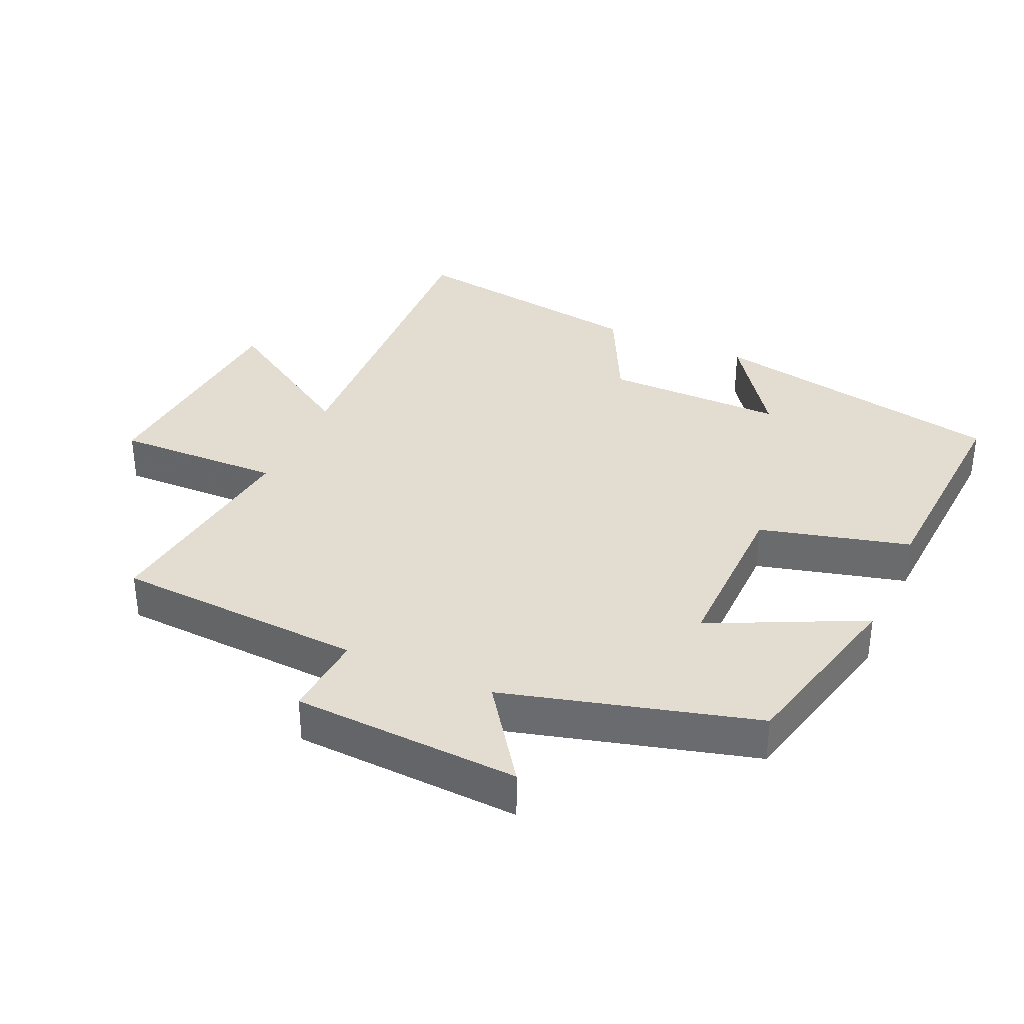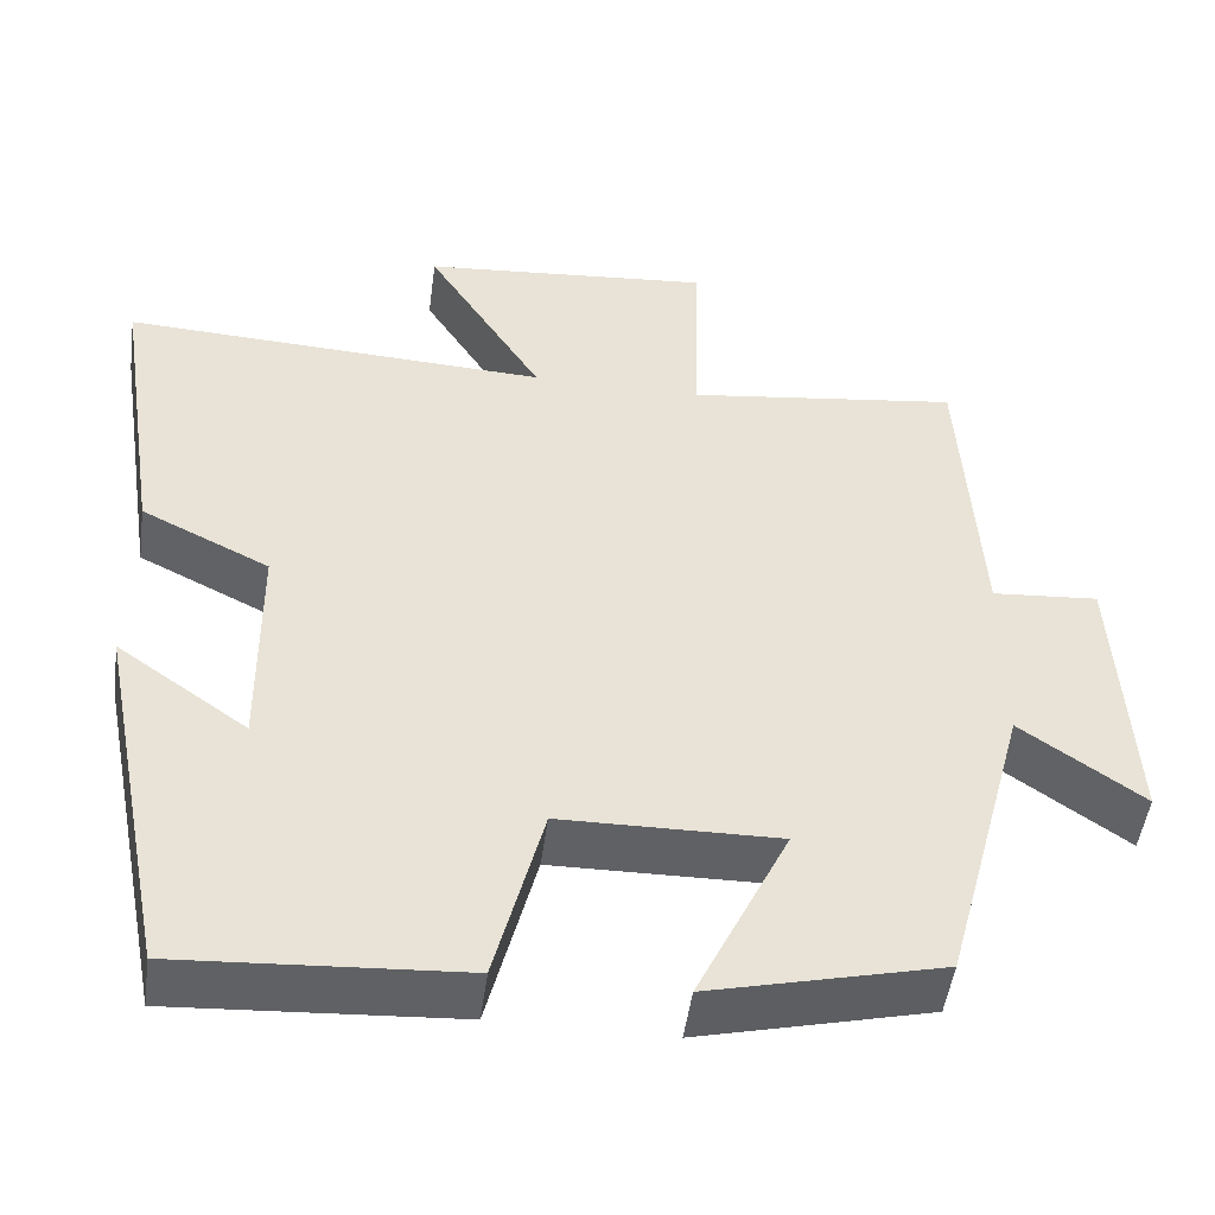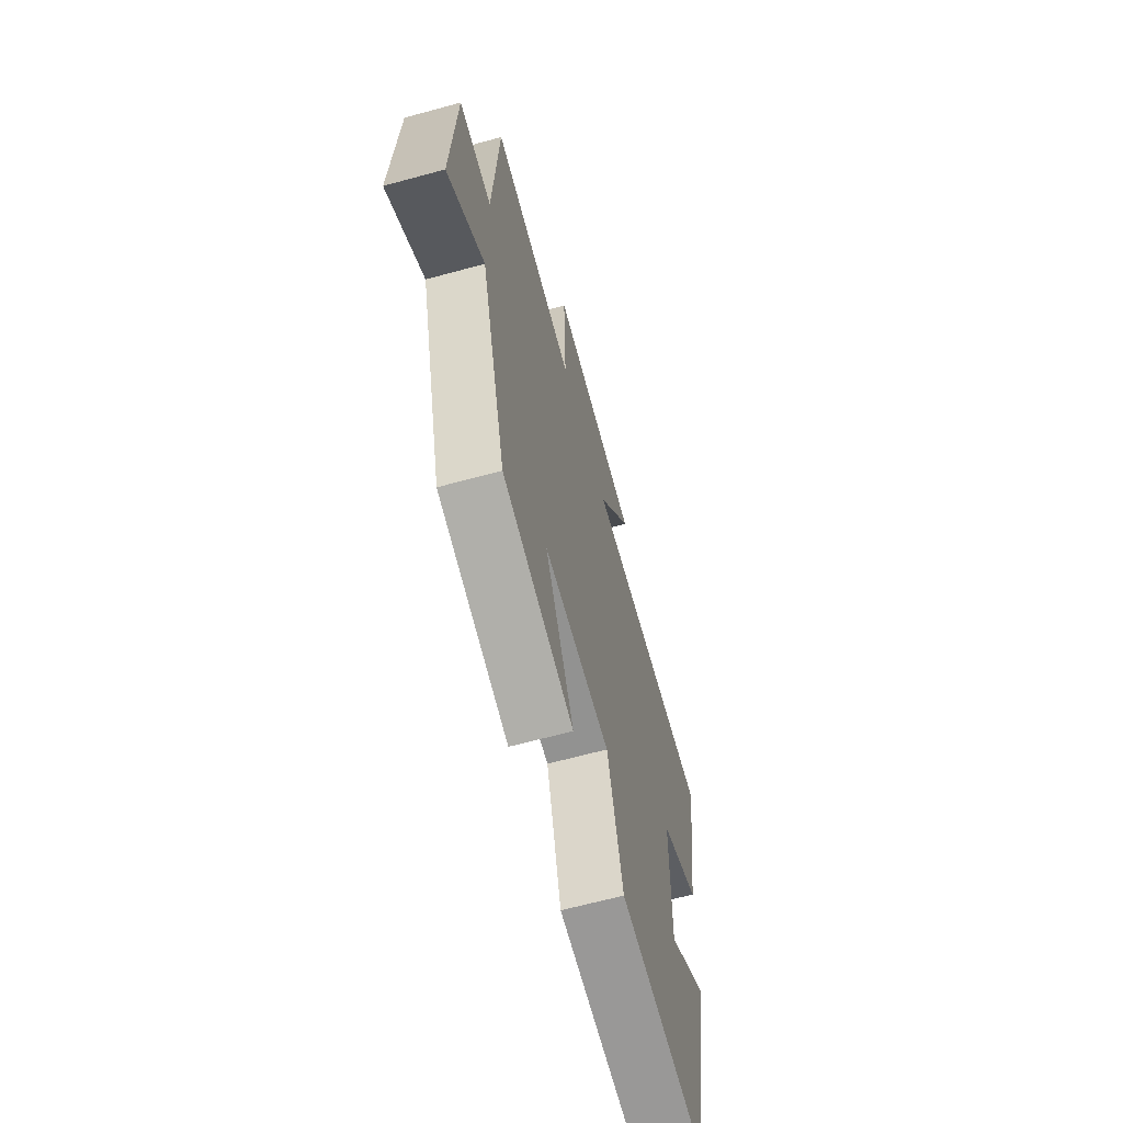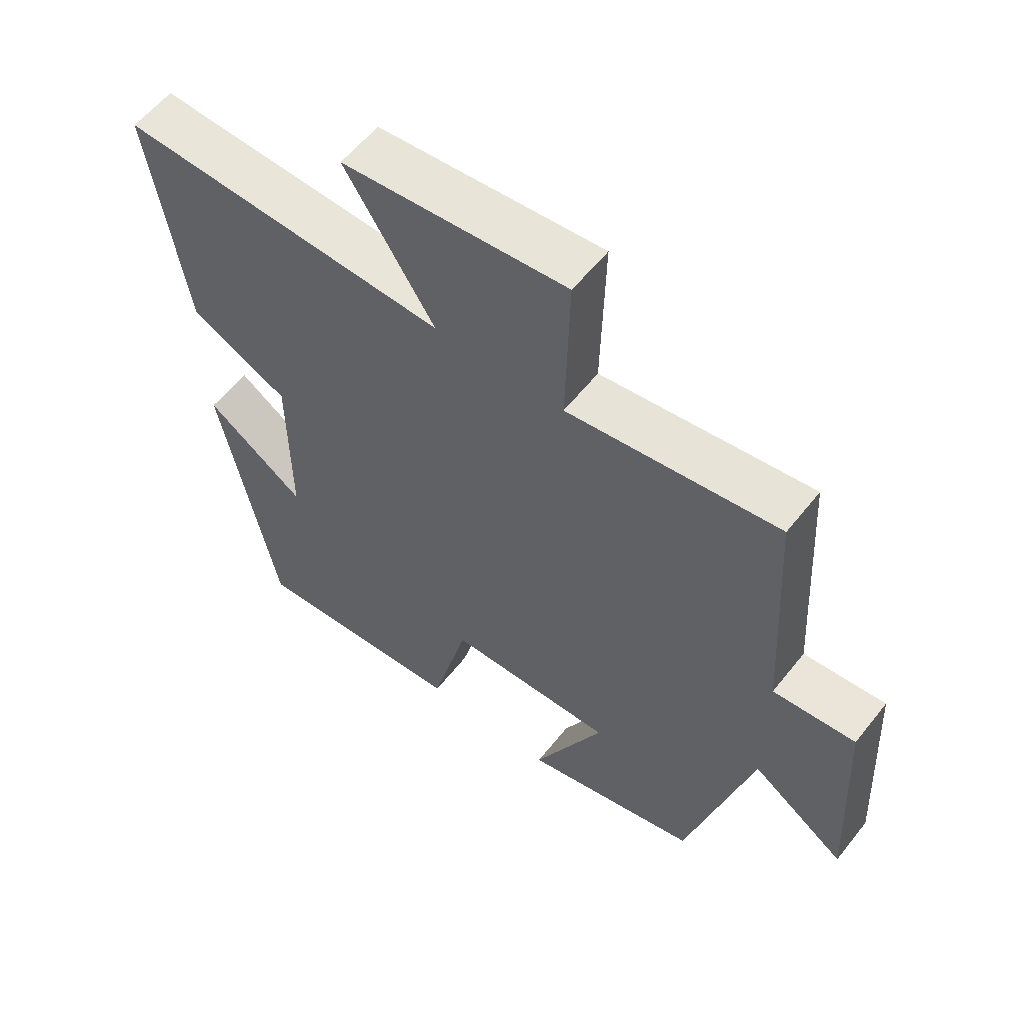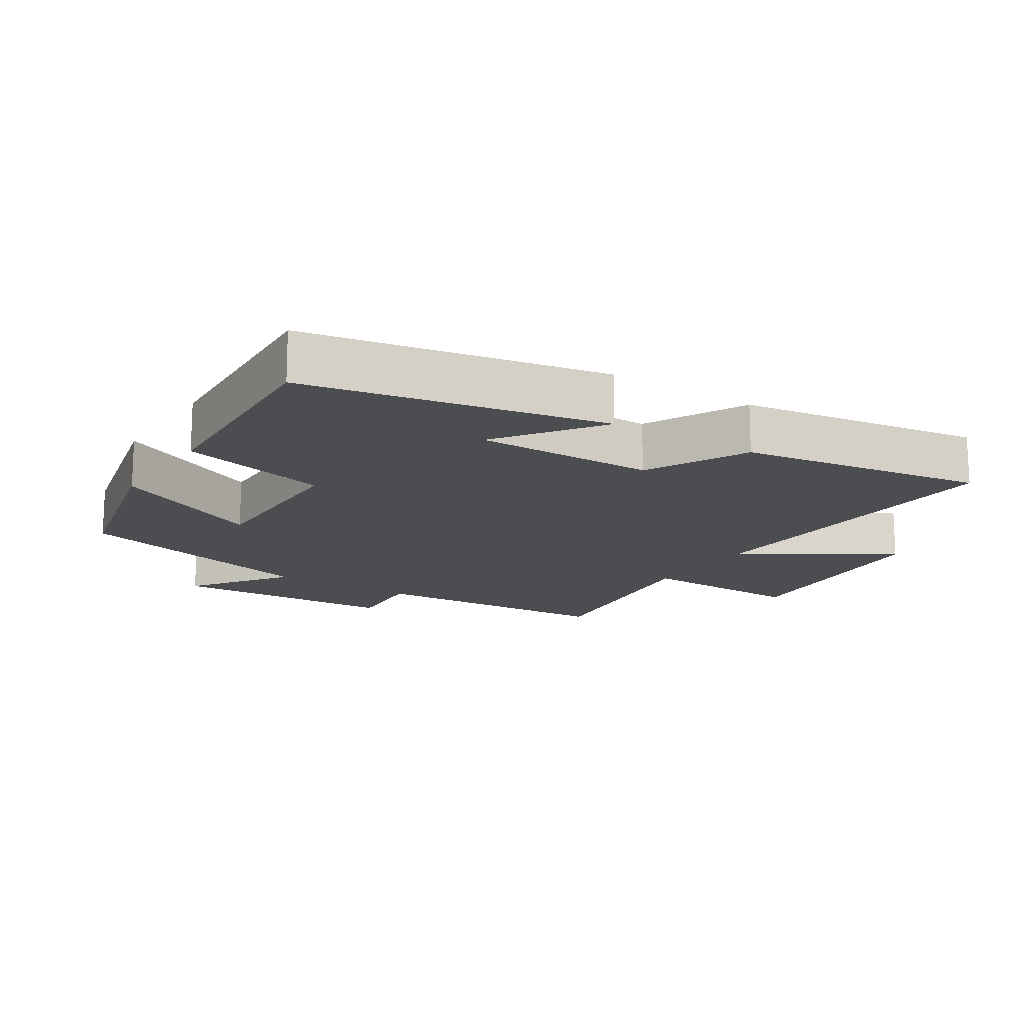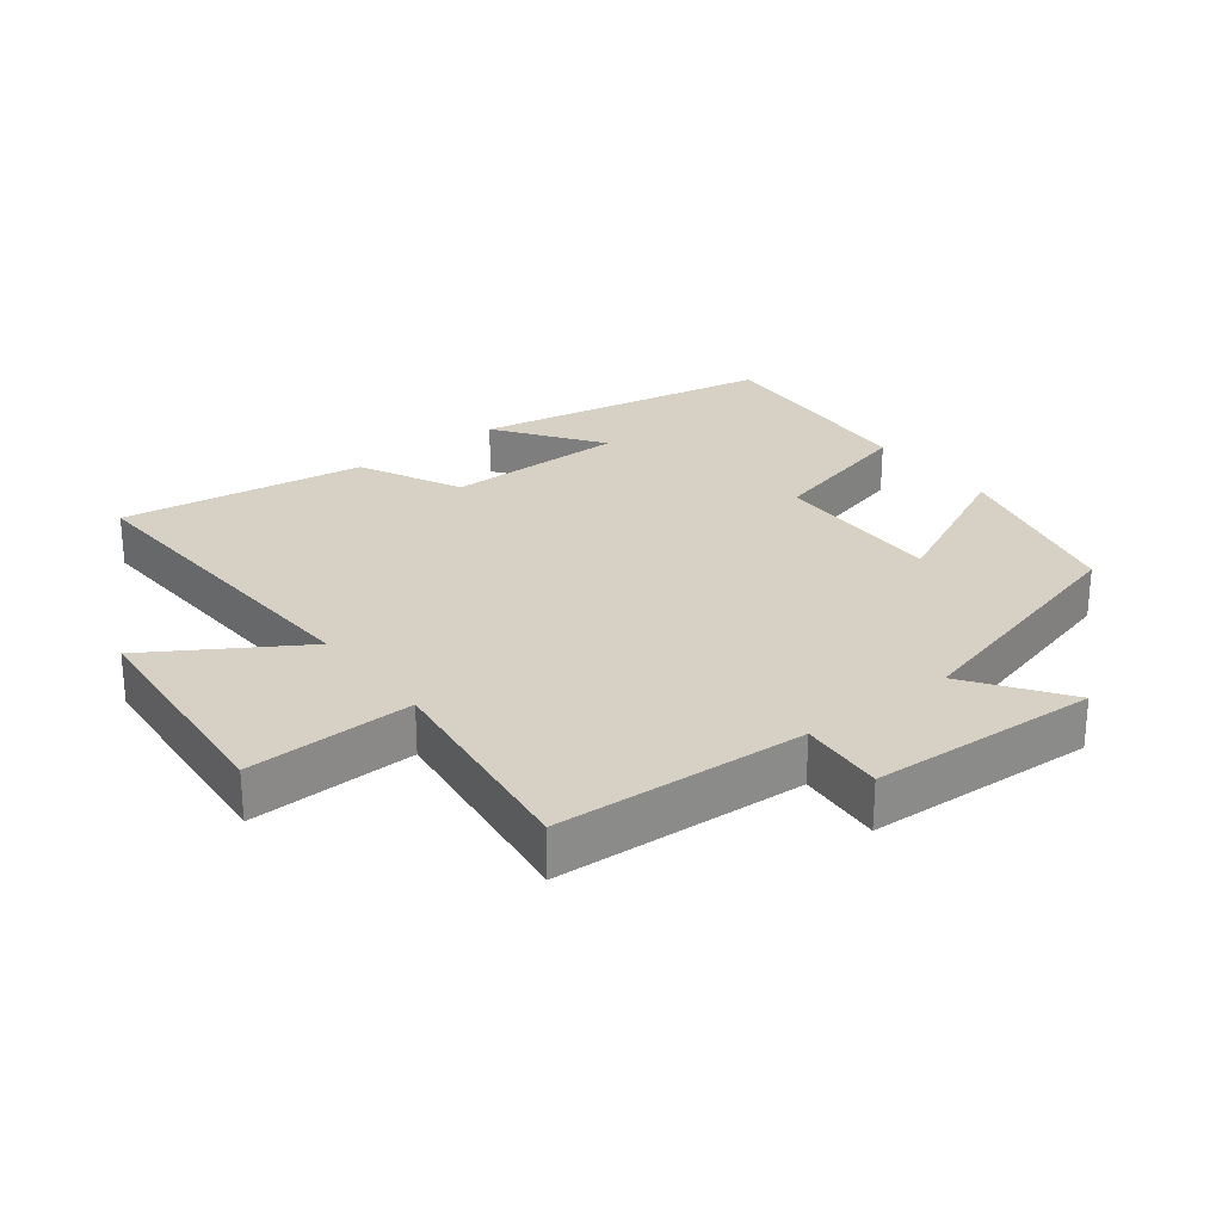
<metadata>
{"format":"obj","ext":"obj","renderer":"f3d","projection":"perspective","resolution":1024,"background":"white","views":[{"elev":35.3,"azim":114.0,"up":"+Y"},{"elev":-49.2,"azim":-7.7,"up":"+Z"},{"elev":-65.4,"azim":105.3,"up":"+Z"},{"elev":58.1,"azim":38.0,"up":"+Z"},{"elev":-15.7,"azim":-122.9,"up":"+Y"},{"elev":26.8,"azim":52.1,"up":"+Y"}]}
</metadata>
<code>
v -0.413 0.07 -0.521
v -0.5 0.07 -0.075
v -0.346 0.07 -0.184
v -0.348 0.07 0.084
v -0.5 0.07 0.159
v -0.556 0.07 0.524
v -0.05 0.07 0.5
v -0.188 0.07 0.719
v 0.158 0.07 0.749
v 0.152 0.07 0.5
v 0.478 0.07 0.543
v 0.5 0.07 0.17
v 0.627 0.07 0.18
v 0.645 0.07 -0.16
v 0.5 0.07 -0.058
v 0.4 0.07 -0.433
v 0.126 0.07 -0.5
v 0.235 0.07 -0.272
v -0.023 0.07 -0.276
v -0.08 0.07 -0.5
v -0.413 0 -0.521
v -0.5 0 -0.075
v -0.346 0 -0.184
v -0.348 0 0.084
v -0.5 0 0.159
v -0.556 0 0.524
v -0.05 0 0.5
v -0.188 0 0.719
v 0.158 0 0.749
v 0.152 0 0.5
v 0.478 0 0.543
v 0.5 0 0.17
v 0.627 0 0.18
v 0.645 0 -0.16
v 0.5 0 -0.058
v 0.4 0 -0.433
v 0.126 0 -0.5
v 0.235 0 -0.272
v -0.023 0 -0.276
v -0.08 0 -0.5
f 19 20 1
f 15 16 17 18
f 15 18 19
f 12 13 14 15
f 12 15 19
f 11 12 19
f 10 11 19
f 7 8 9 10
f 7 10 19 1
f 4 5 6 7
f 3 4 7
f 1 2 3
f 1 3 7
f 21 40 39
f 38 37 36 35
f 39 38 35
f 35 34 33 32
f 39 35 32
f 39 32 31
f 39 31 30
f 30 29 28 27
f 21 39 30 27
f 27 26 25 24
f 27 24 23
f 23 22 21
f 27 23 21
f 1 21 22 2
f 2 22 23 3
f 3 23 24 4
f 4 24 25 5
f 5 25 26 6
f 6 26 27 7
f 7 27 28 8
f 8 28 29 9
f 9 29 30 10
f 10 30 31 11
f 11 31 32 12
f 12 32 33 13
f 13 33 34 14
f 14 34 35 15
f 15 35 36 16
f 16 36 37 17
f 17 37 38 18
f 18 38 39 19
f 19 39 40 20
f 20 40 21 1

</code>
